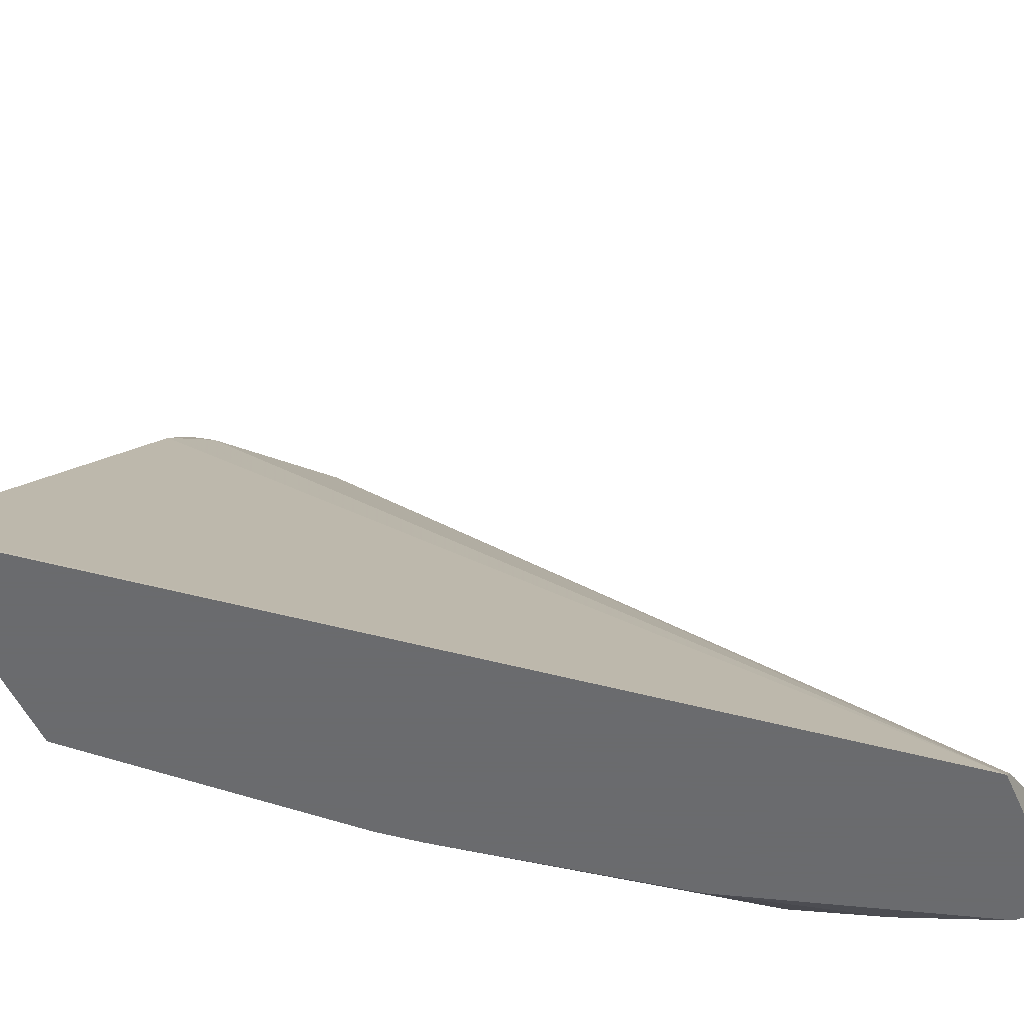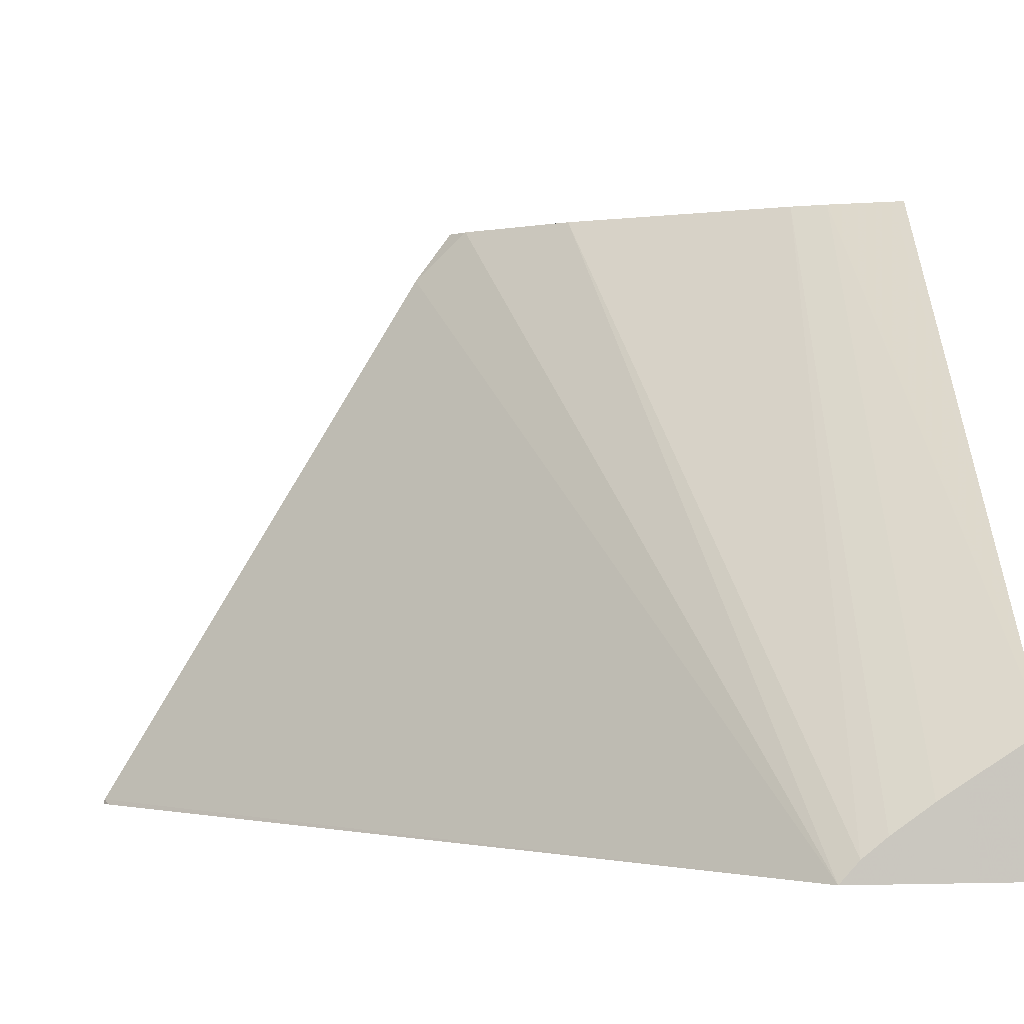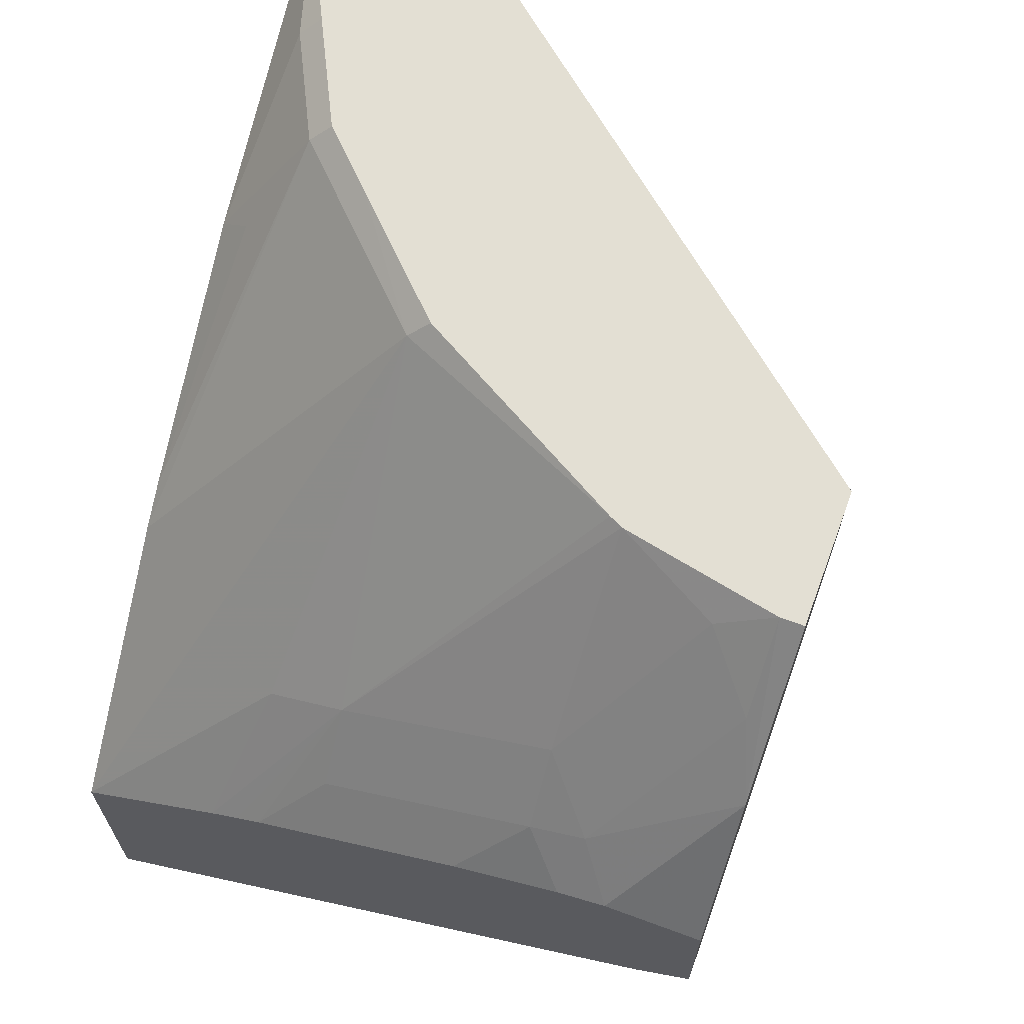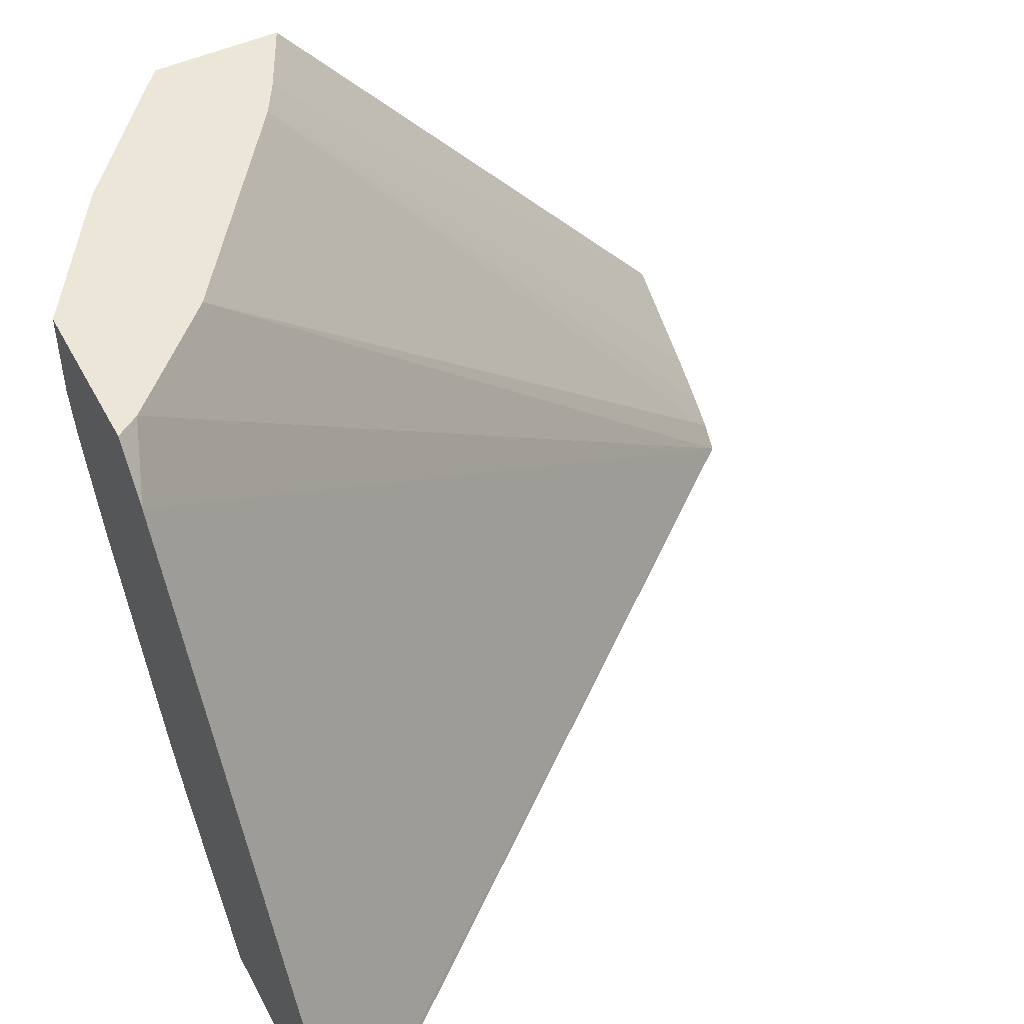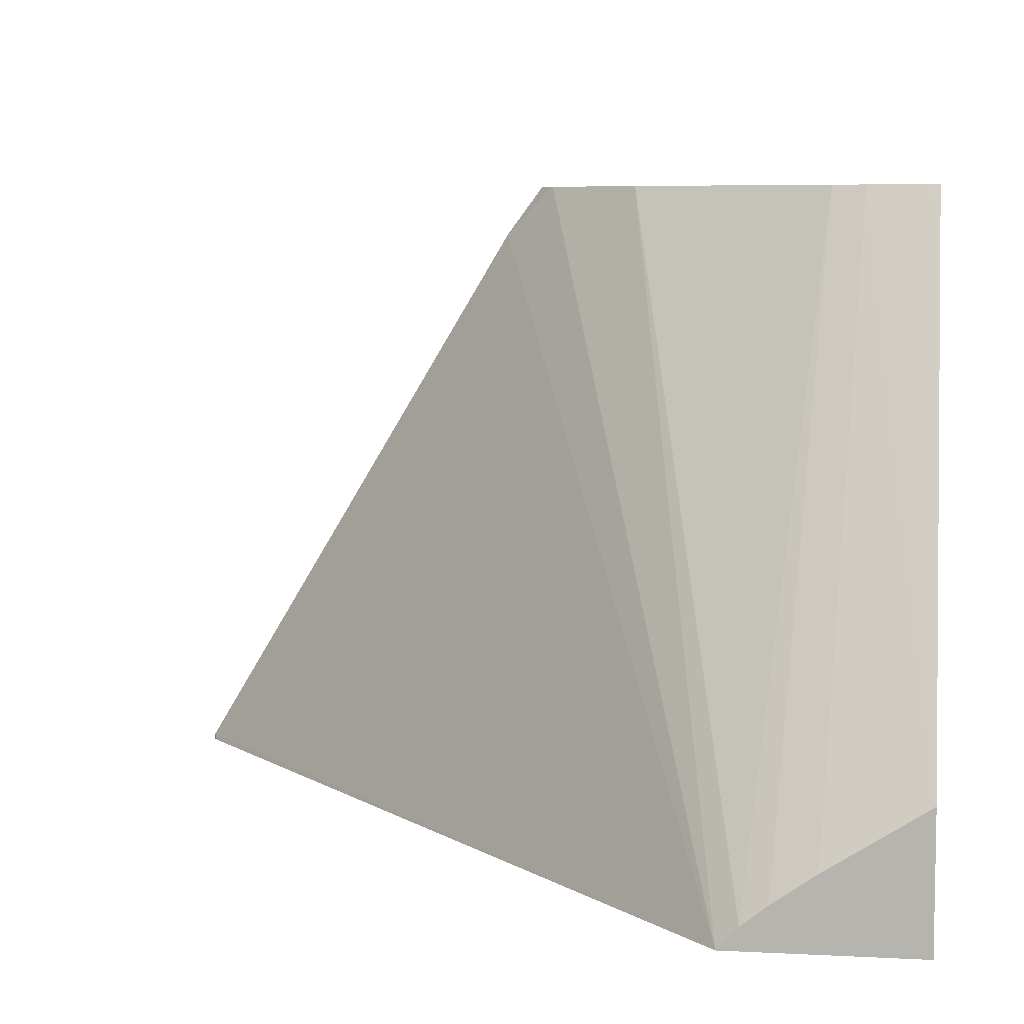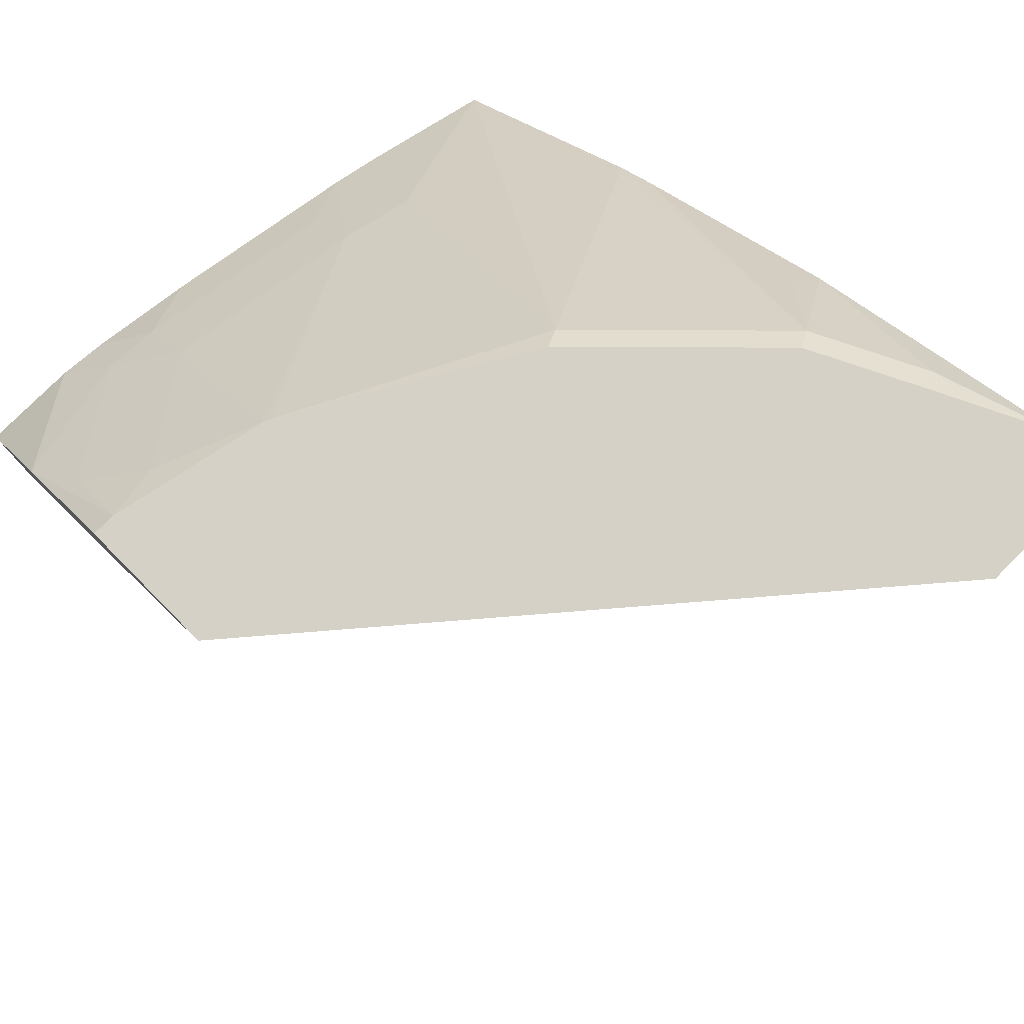
<metadata>
{"format":"obj","ext":"obj","renderer":"f3d","projection":"perspective","resolution":1024,"background":"white","views":[{"elev":-53.3,"azim":23.9,"up":"+Z"},{"elev":-0.8,"azim":83.0,"up":"+Z"},{"elev":66.9,"azim":-69.7,"up":"+Y"},{"elev":48.8,"azim":-27.1,"up":"+Z"},{"elev":6.9,"azim":98.6,"up":"+Z"},{"elev":78.8,"azim":45.3,"up":"+Y"}]}
</metadata>
<code>
v -0.09479 0.2016 -0.1316
v -0.1126 0.2016 -0.1316
v -0.09479 0.2016 -0.08459
v -0.09479 0.1362 -0.1316
v -0.1529 0.1946 -0.1205
v -0.1494 0.2016 -0.1135
v -0.2048 0.1465 -0.1316
v -0.2514 0.2016 0.1007
v -0.2533 0.1977 0.1007
v -0.2643 0.1757 0.1007
v -0.09479 0.1671 -0.1064
v -0.09479 0.1432 -0.1239
v -0.3275 0.08649 0.1007
v -0.346 0.06794 0.1007
v -0.3645 0.04945 0.1007
v -0.3728 0.02988 0.08136
v -0.3728 -0.09598 -0.1297
v -0.3698 -0.09446 -0.1316
v -0.19 0.1946 -0.1019
v -0.1865 0.2016 -0.09496
v -0.2085 0.1575 -0.1205
v -0.2808 0.08713 -0.1316
v -0.2977 0.2016 0.1007
v -0.2715 0.1633 0.1007
v -0.09479 0.1522 -0.1168
v -0.09479 0.1462 -0.1215
v -0.3728 0.04402 0.1007
v -0.3728 -0.09636 -0.1316
v -0.2085 0.1946 -0.08341
v -0.2939 0.07593 -0.1316
v -0.2051 0.2016 -0.07643
v -0.2977 0.2016 0.09268
v -0.3403 0.1509 0.1007
v -0.3728 0.1009 0.1007
v -0.3728 -0.002966 -0.1316
v -0.2456 0.1946 -0.04633
v -0.3309 0.03889 -0.1316
v -0.2236 0.2016 -0.05788
v -0.2867 0.2016 0.03935
v -0.3028 0.1915 0.07413
v -0.3213 0.173 0.09268
v -0.3584 0.1174 0.0556
v -0.3728 0.1009 0.06797
v -0.3495 0.02037 -0.1316
v -0.3728 0.03294 -0.07827
v -0.3383 0.0834 -0.06486
v -0.2844 0.2016 0.03478
v -0.2421 0.2016 -0.03935
v -0.3398 0.09886 -0.03706
v -0.3398 0.1359 0.03705
v -0.2856 0.2016 0.03705
v -0.3591 0.1112 0.03705
v -0.3728 0.09658 0.05169
v -0.3728 0.03915 -0.06793
v -0.3728 0.04443 -0.05911
v -0.3591 0.07412 -0.03706
v -0.3591 0.09267 -2.75e-06
v -0.3728 0.08147 0.015
f 24 26 25
f 29 36 31
f 29 30 36
f 30 37 36
f 33 41 42
f 32 39 40
f 32 40 41
f 32 41 33
f 23 32 33
f 31 36 38
f 19 30 29
f 16 43 53
f 19 21 22
f 19 31 20
f 19 29 31
f 17 28 18
f 16 28 17
f 16 35 28
f 16 45 35
f 16 54 45
f 16 55 54
f 16 58 55
f 16 53 58
f 33 42 43
f 19 22 30
f 33 43 34
f 41 50 42
f 35 46 36
f 55 57 56
f 52 58 53
f 52 55 58
f 52 57 55
f 50 57 52
f 49 57 50
f 49 56 57
f 49 55 56
f 49 54 55
f 47 49 51
f 45 49 46
f 45 54 49
f 42 53 43
f 42 52 53
f 42 50 52
f 16 34 43
f 40 50 41
f 39 51 49
f 39 50 40
f 36 49 47
f 36 46 49
f 36 37 44
f 36 48 38
f 36 47 48
f 35 36 44
f 35 45 46
f 16 27 34
f 39 49 50
f 12 24 13
f 1 22 7
f 1 30 22
f 1 37 30
f 1 44 37
f 1 35 44
f 1 28 35
f 1 18 28
f 1 4 18
f 1 12 4
f 1 26 12
f 1 25 26
f 1 11 25
f 1 3 11
f 1 8 3
f 1 23 8
f 1 32 23
f 1 39 32
f 1 51 39
f 1 47 51
f 1 48 47
f 1 38 48
f 1 31 38
f 1 6 20
f 1 2 6
f 15 27 16
f 1 7 2
f 2 5 6
f 1 20 31
f 3 8 9
f 2 7 5
f 10 24 11
f 8 10 9
f 8 24 10
f 8 13 24
f 8 14 13
f 8 15 14
f 8 27 15
f 8 34 27
f 8 33 34
f 8 23 33
f 7 22 21
f 11 24 25
f 6 19 20
f 3 9 10
f 7 21 19
f 3 10 11
f 4 12 13
f 4 13 14
f 12 26 24
f 4 15 16
f 4 16 17
f 4 17 18
f 5 19 6
f 4 14 15
f 5 7 19

</code>
